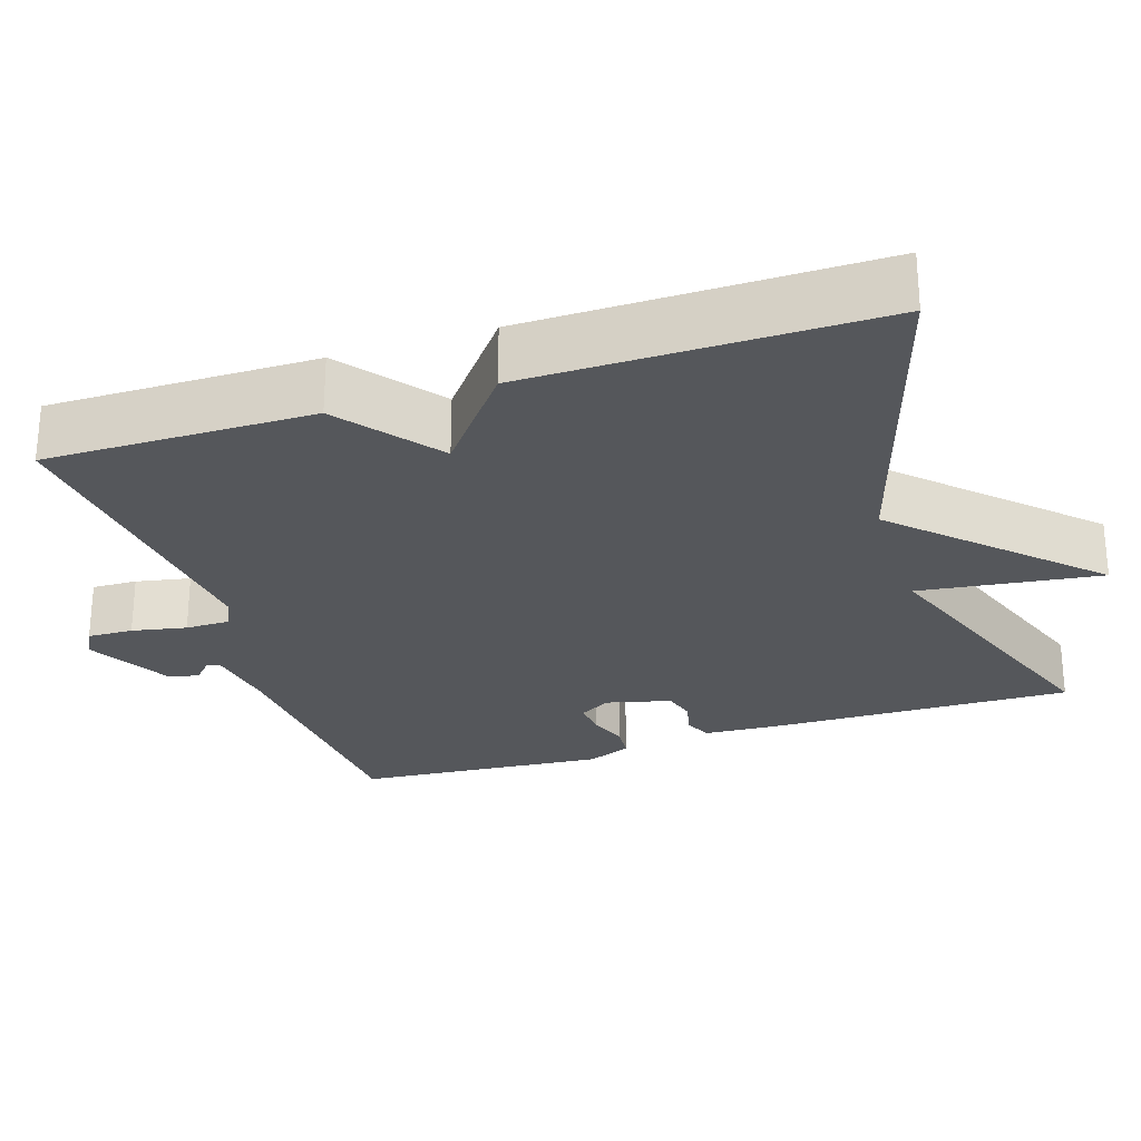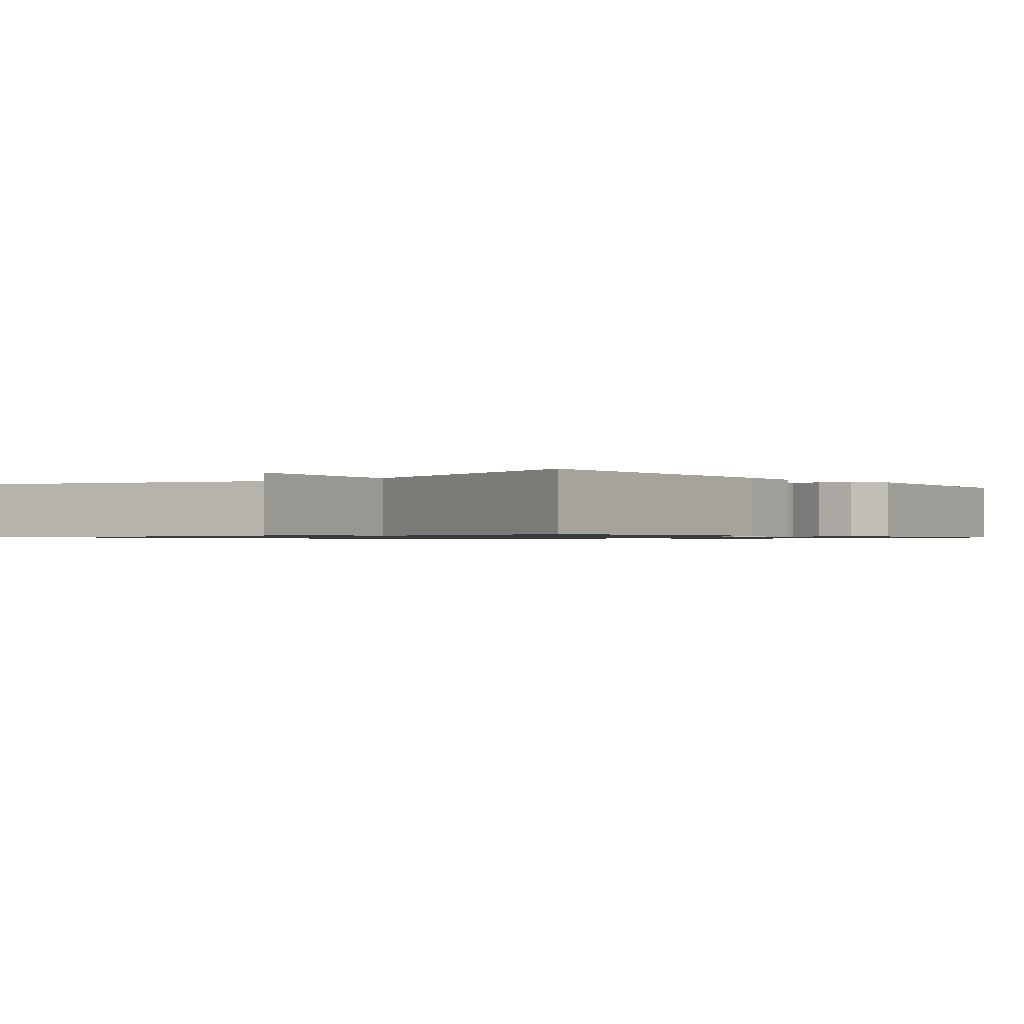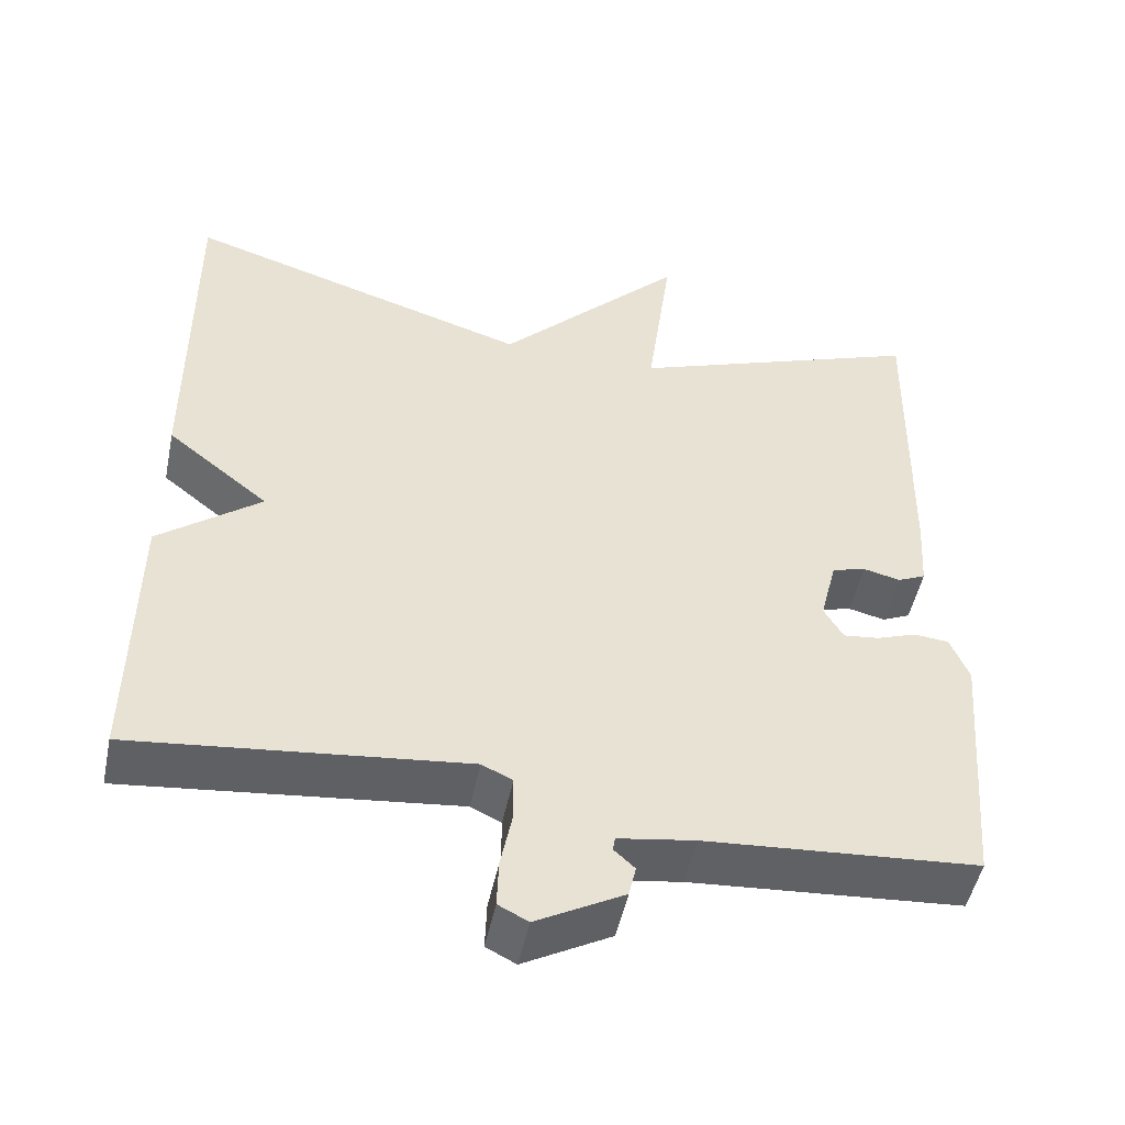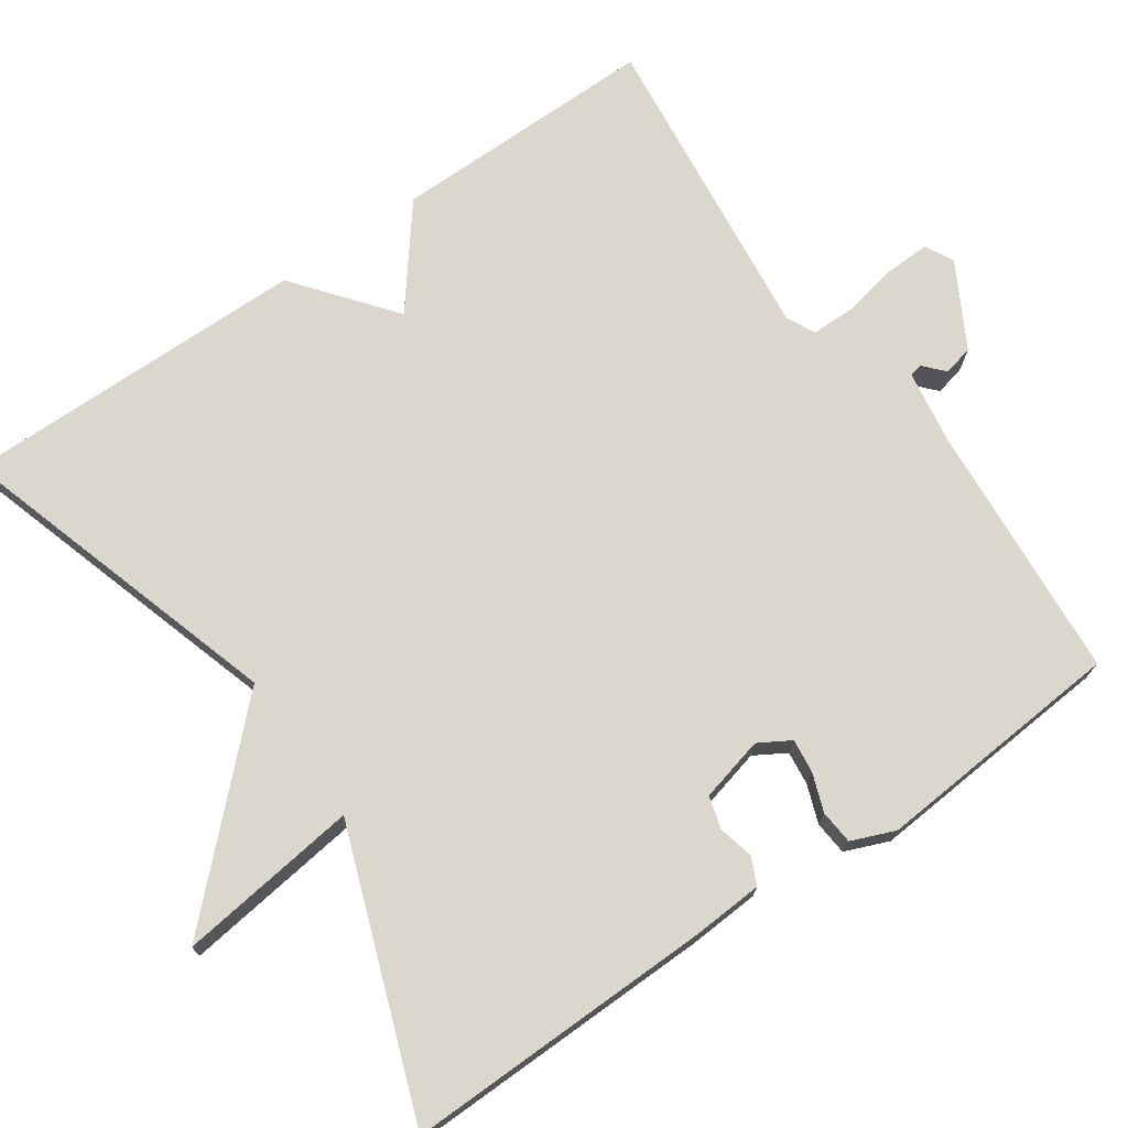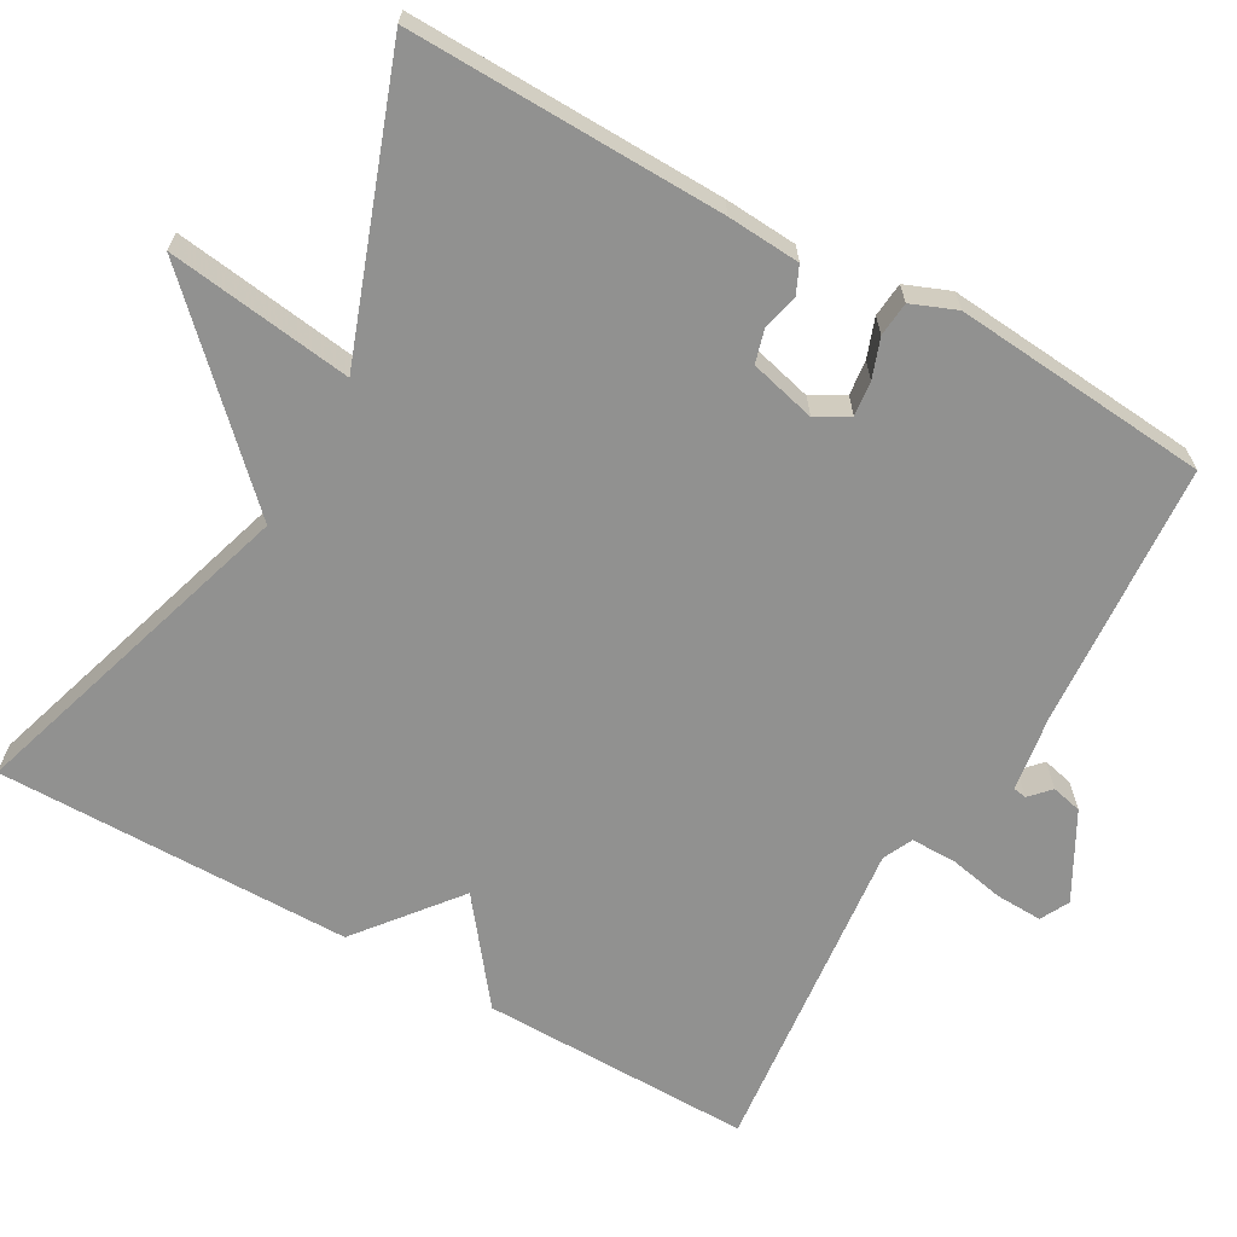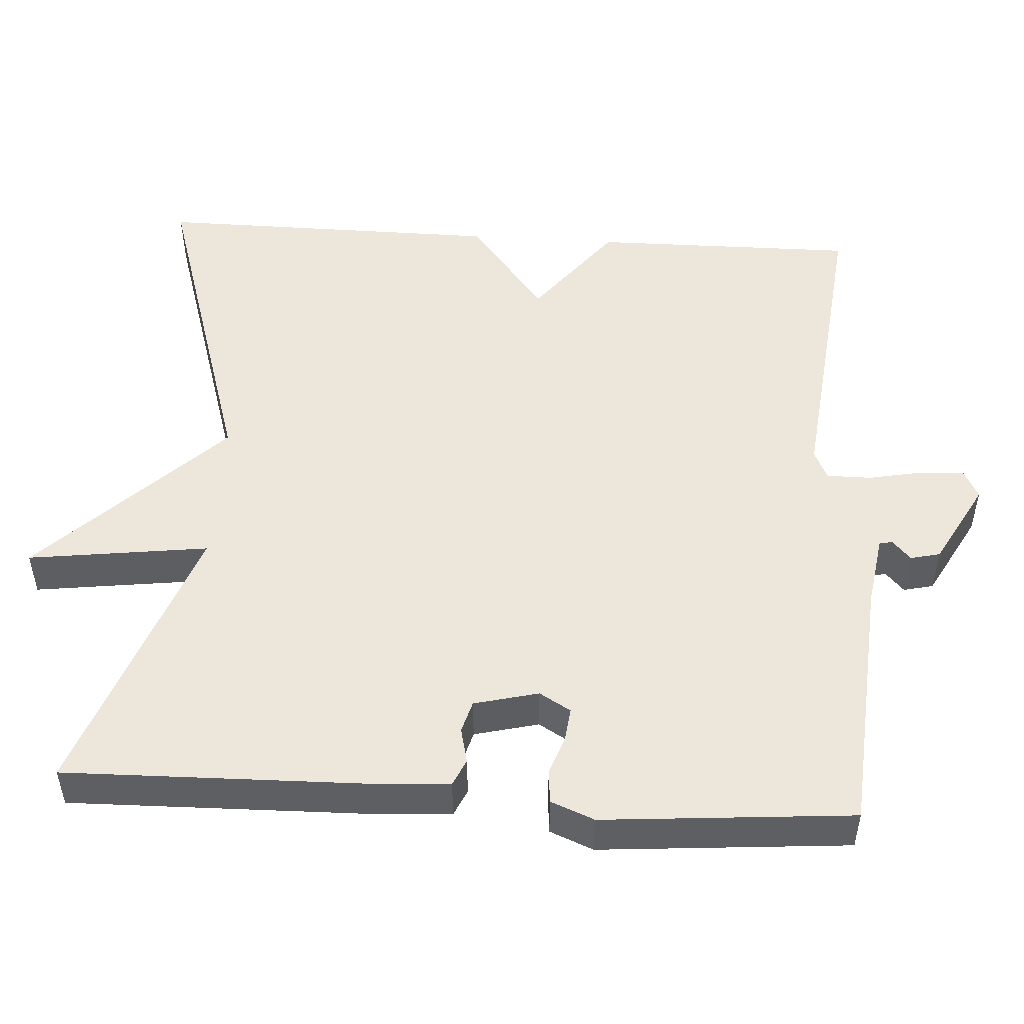
<metadata>
{"format":"obj","ext":"obj","renderer":"f3d","projection":"perspective","resolution":1024,"background":"white","views":[{"elev":-26.6,"azim":-71.9,"up":"+Y"},{"elev":-0.9,"azim":38.2,"up":"+Y"},{"elev":-49.6,"azim":-11.7,"up":"+Z"},{"elev":73.1,"azim":55.4,"up":"+Y"},{"elev":-66.0,"azim":60.4,"up":"+Y"},{"elev":50.3,"azim":93.6,"up":"+Y"}]}
</metadata>
<code>
v 0.5 0.07 0.5
v 0.492 0.07 0.099
v 0.486 0.07 0.006
v 0.451 0.07 -0.01
v 0.405 0.07 0.001
v 0.363 0.07 -0.011
v 0.342 0.07 -0.095
v 0.366 0.07 -0.136
v 0.41 0.07 -0.131
v 0.46 0.07 -0.113
v 0.504 0.07 -0.117
v 0.527 0.07 -0.174
v 0.5 0.07 -0.5
v 0.161 0.07 -0.525
v 0.066 0.07 -0.54
v 0.063 0.07 -0.557
v 0.089 0.07 -0.581
v 0.08 0.07 -0.62
v -0.029 0.07 -0.68
v -0.066 0.07 -0.661
v -0.064 0.07 -0.602
v -0.05 0.07 -0.531
v -0.05 0.07 -0.473
v -0.088 0.07 -0.455
v -0.5 0.07 -0.5
v -0.497 0.07 -0.153
v -0.37 0.07 -0.054
v -0.497 0.07 0.047
v -0.5 0.07 0.5
v -0.068 0.07 0.366
v 0.163 0.07 0.602
v 0.132 0.07 0.366
v 0.5 0 0.5
v 0.492 0 0.099
v 0.486 0 0.006
v 0.451 0 -0.01
v 0.405 0 0.001
v 0.363 0 -0.011
v 0.342 0 -0.095
v 0.366 0 -0.136
v 0.41 0 -0.131
v 0.46 0 -0.113
v 0.504 0 -0.117
v 0.527 0 -0.174
v 0.5 0 -0.5
v 0.161 0 -0.525
v 0.066 0 -0.54
v 0.063 0 -0.557
v 0.089 0 -0.581
v 0.08 0 -0.62
v -0.029 0 -0.68
v -0.066 0 -0.661
v -0.064 0 -0.602
v -0.05 0 -0.531
v -0.05 0 -0.473
v -0.088 0 -0.455
v -0.5 0 -0.5
v -0.497 0 -0.153
v -0.37 0 -0.054
v -0.497 0 0.047
v -0.5 0 0.5
v -0.068 0 0.366
v 0.163 0 0.602
v 0.132 0 0.366
f 30 31 32
f 27 28 29 30
f 27 30 32
f 24 25 26 27
f 27 32 1
f 24 27 1
f 23 24 1
f 20 21 22
f 19 20 22
f 18 19 22
f 17 18 22
f 16 17 22
f 15 16 22 23
f 14 15 23 1
f 12 13 14
f 11 12 14
f 10 11 14
f 9 10 14
f 8 9 14
f 7 8 14
f 6 7 14
f 3 4 5
f 2 3 5
f 1 2 5
f 1 5 6
f 1 6 14
f 64 63 62
f 62 61 60 59
f 64 62 59
f 59 58 57 56
f 33 64 59
f 33 59 56
f 33 56 55
f 54 53 52
f 54 52 51
f 54 51 50
f 54 50 49
f 54 49 48
f 55 54 48 47
f 33 55 47 46
f 46 45 44
f 46 44 43
f 46 43 42
f 46 42 41
f 46 41 40
f 46 40 39
f 46 39 38
f 37 36 35
f 37 35 34
f 37 34 33
f 38 37 33
f 46 38 33
f 1 33 34 2
f 2 34 35 3
f 3 35 36 4
f 4 36 37 5
f 5 37 38 6
f 6 38 39 7
f 7 39 40 8
f 8 40 41 9
f 9 41 42 10
f 10 42 43 11
f 11 43 44 12
f 12 44 45 13
f 13 45 46 14
f 14 46 47 15
f 15 47 48 16
f 16 48 49 17
f 17 49 50 18
f 18 50 51 19
f 19 51 52 20
f 20 52 53 21
f 21 53 54 22
f 22 54 55 23
f 23 55 56 24
f 24 56 57 25
f 25 57 58 26
f 26 58 59 27
f 27 59 60 28
f 28 60 61 29
f 29 61 62 30
f 30 62 63 31
f 31 63 64 32
f 32 64 33 1

</code>
